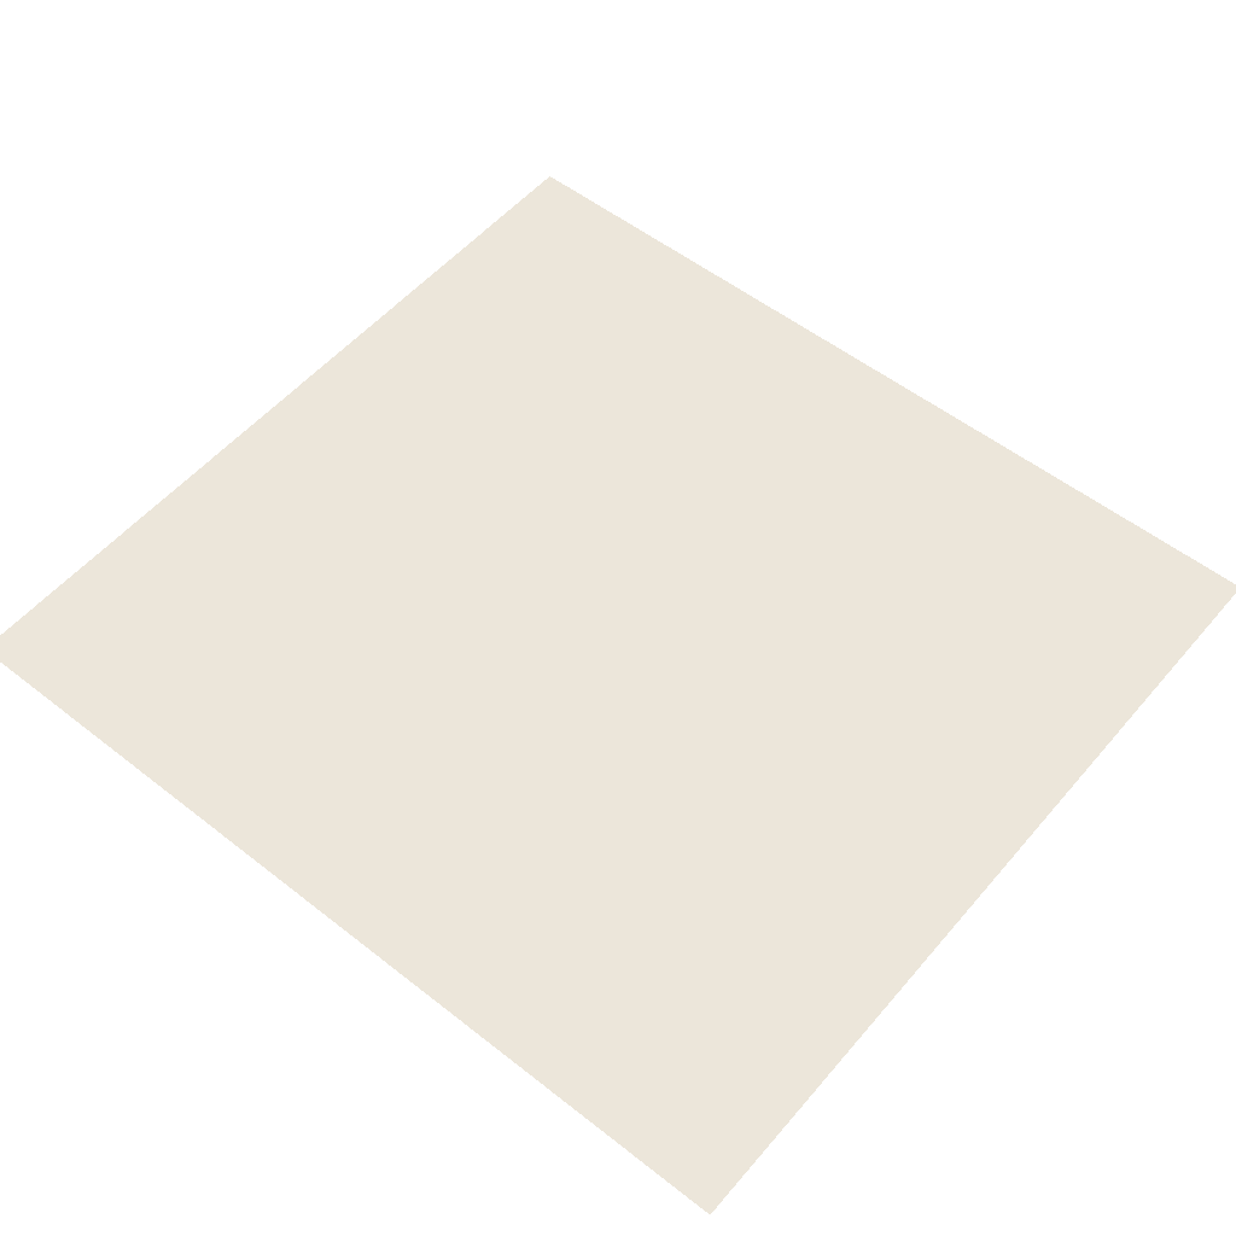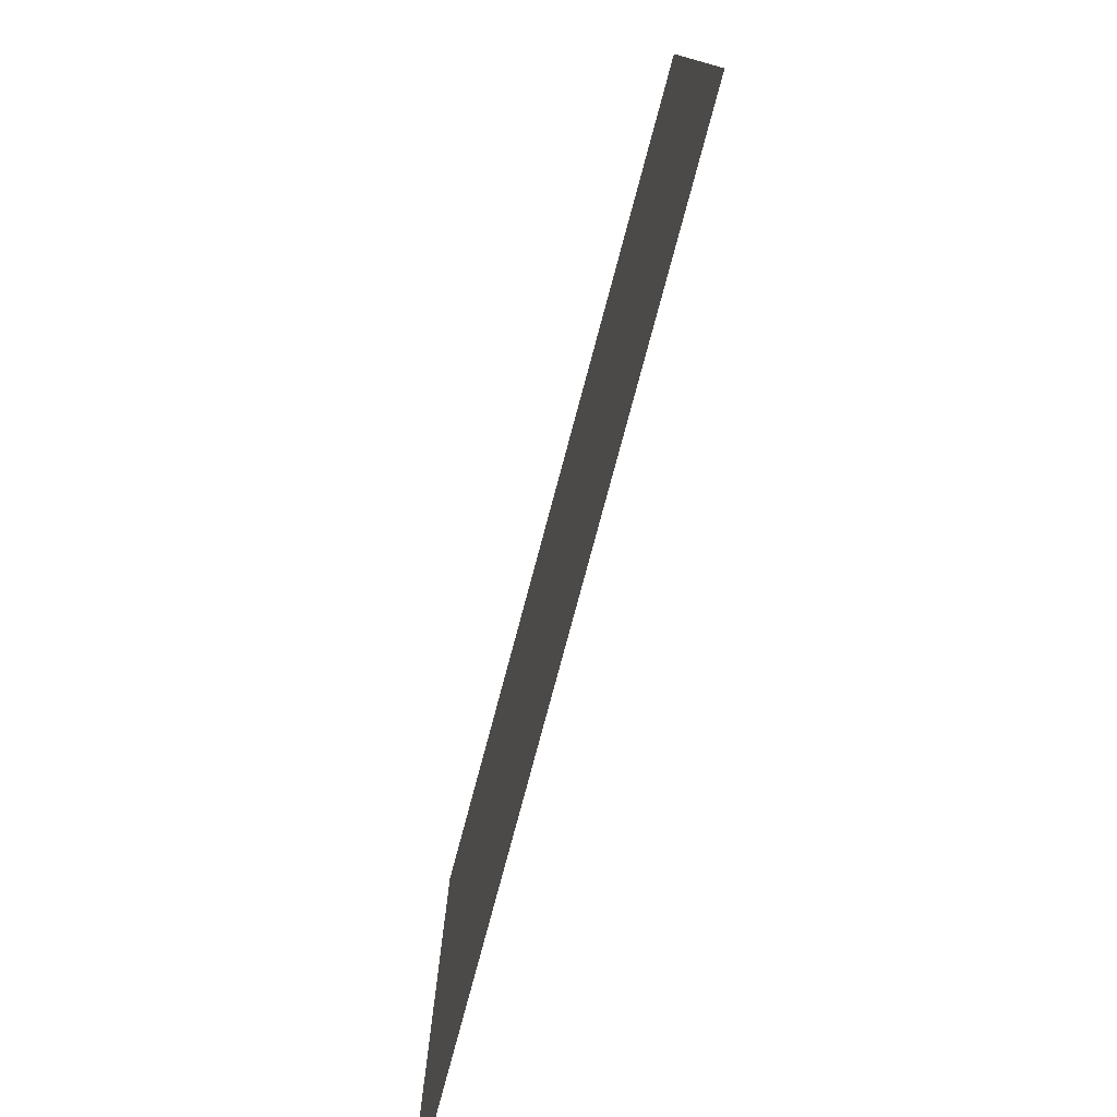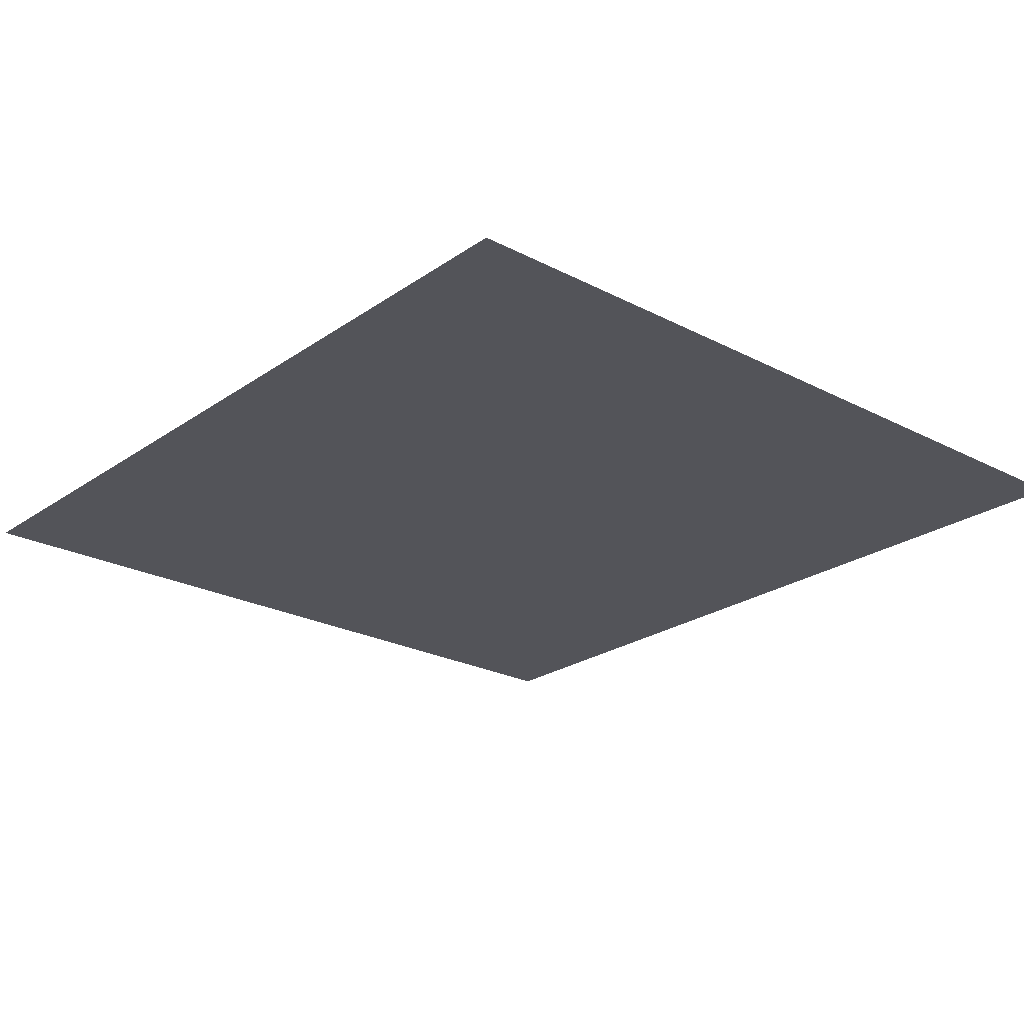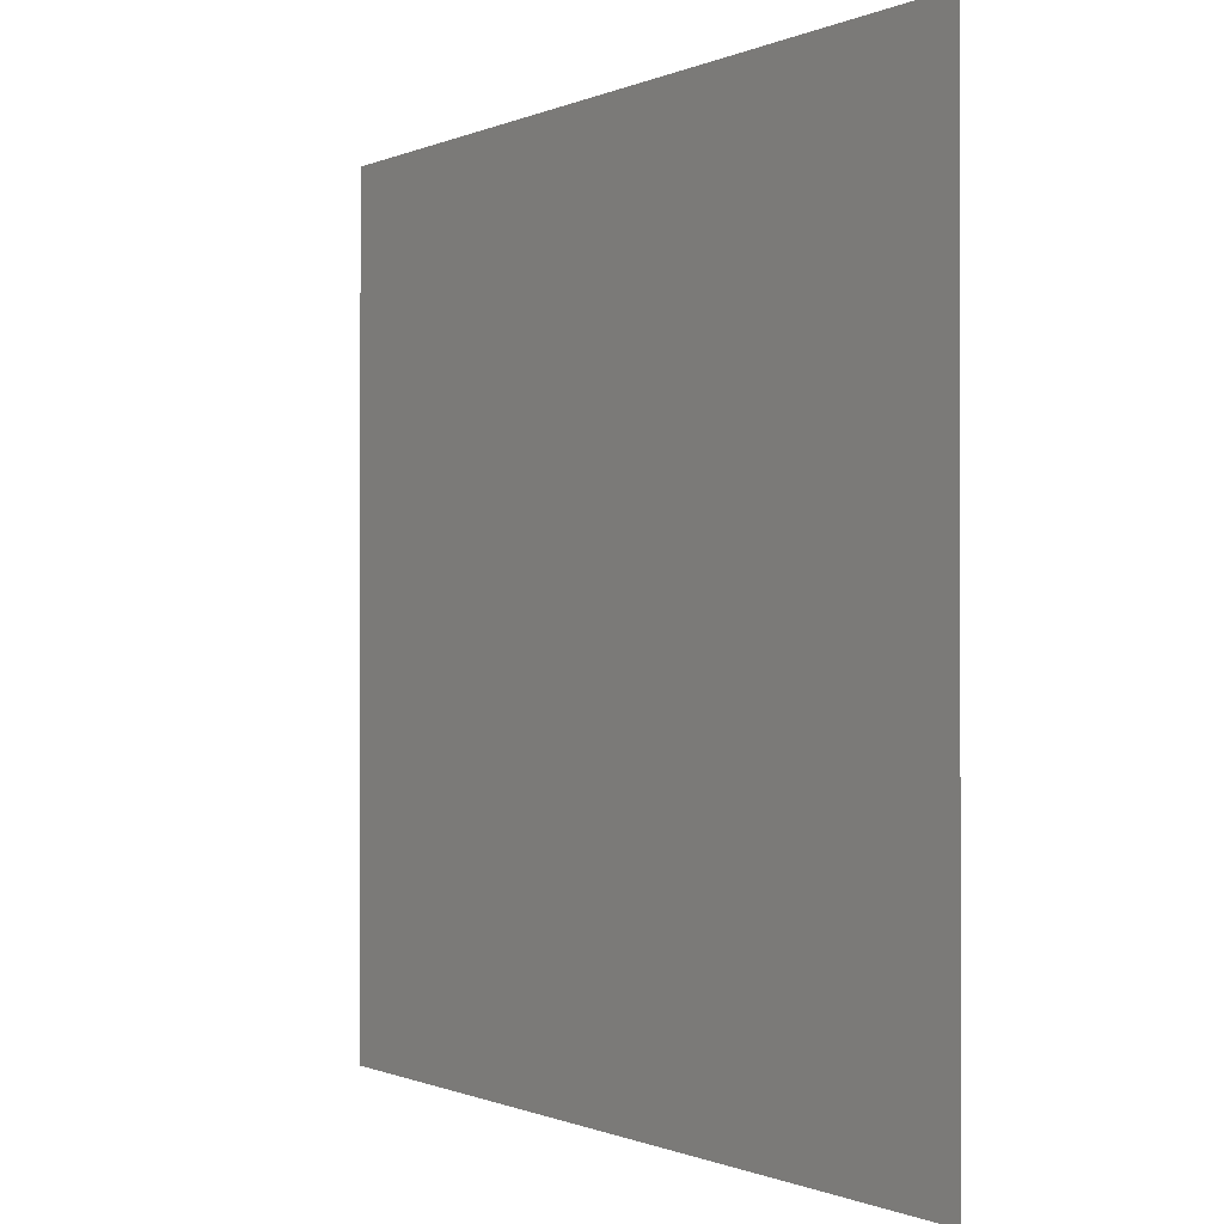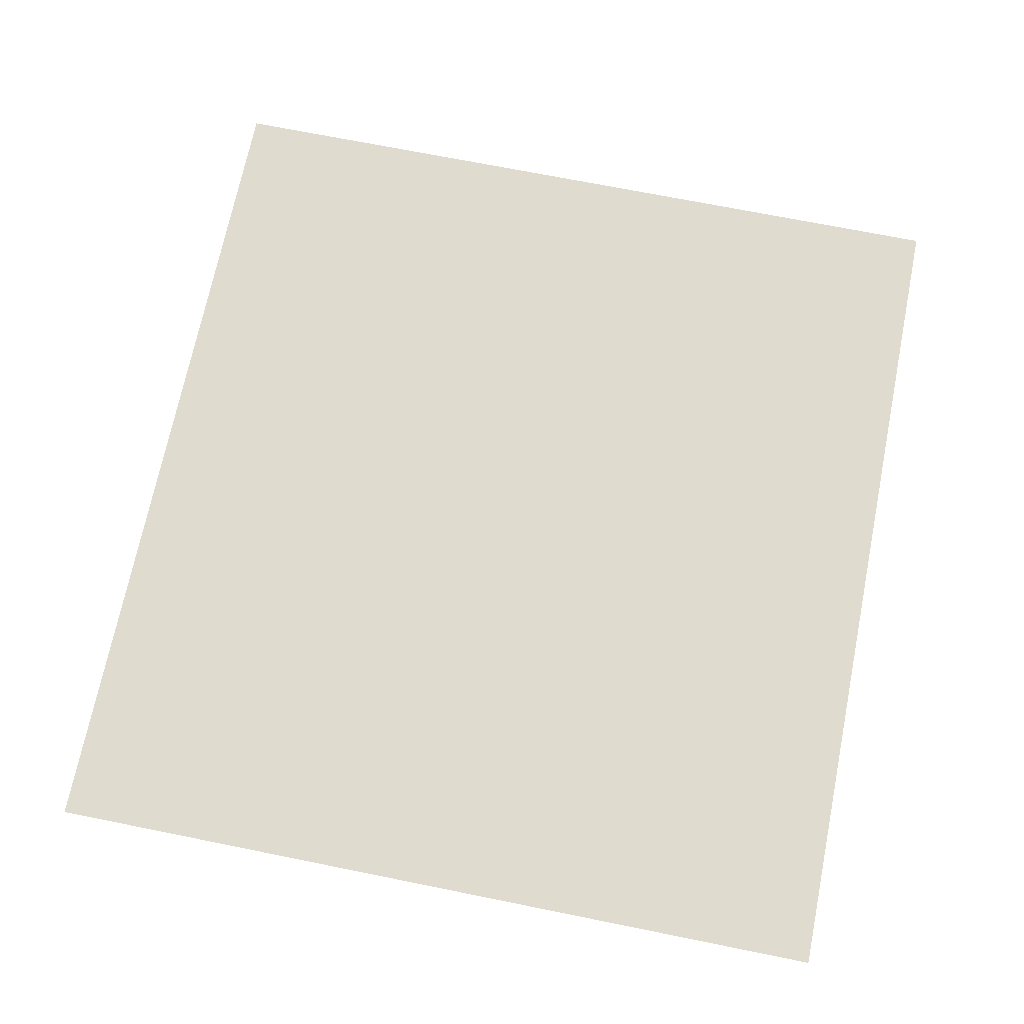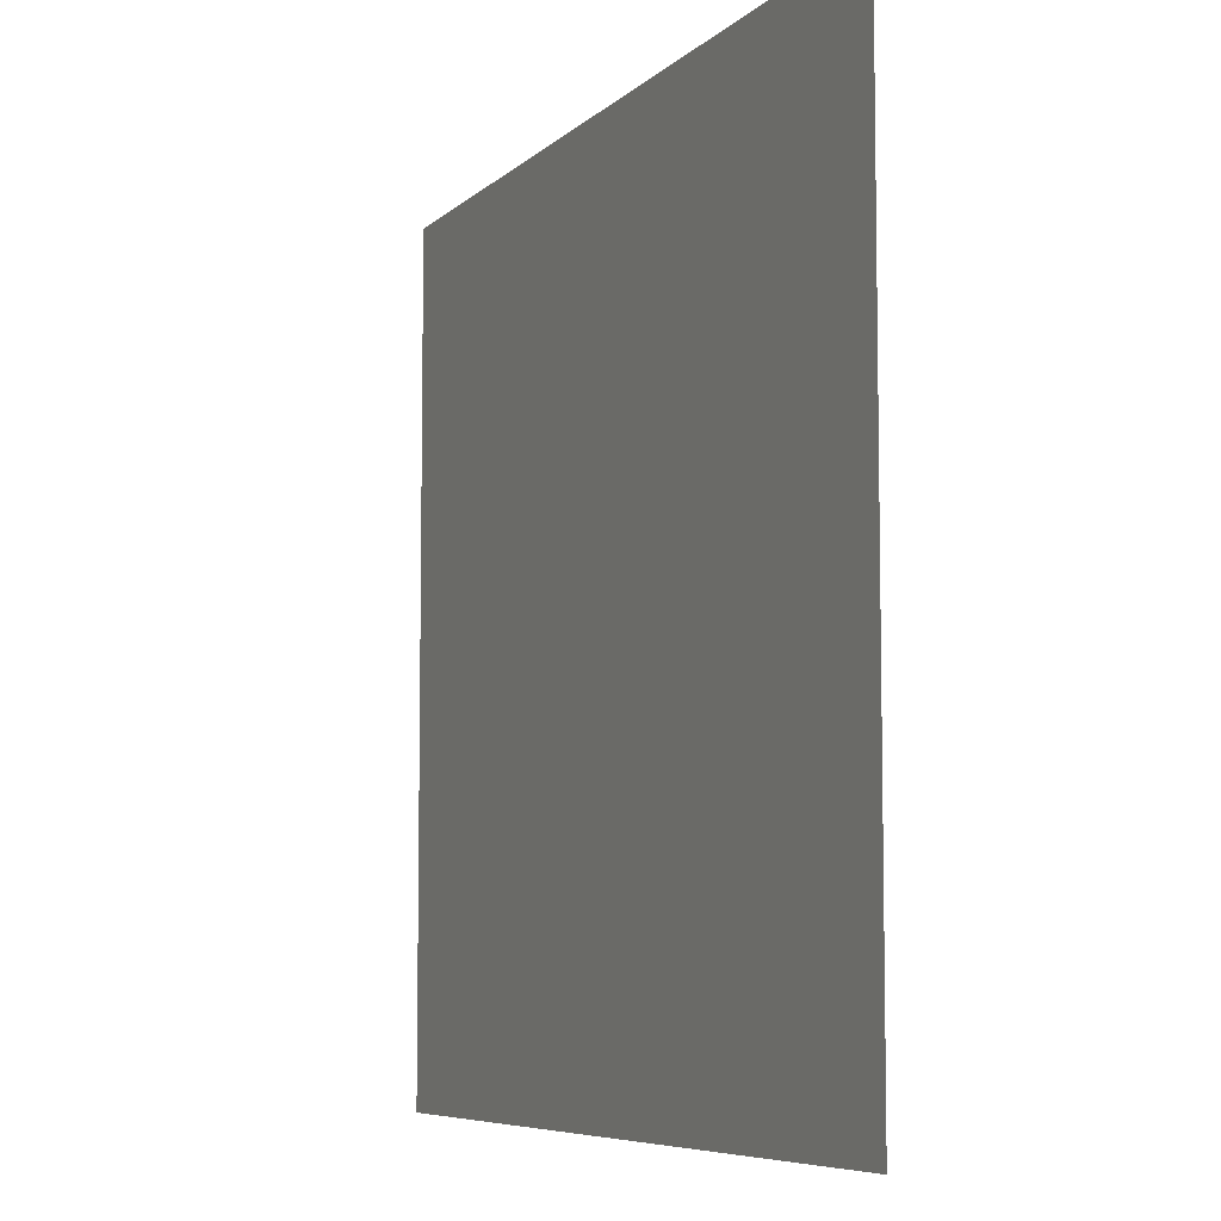
<metadata>
{"format":"obj","ext":"obj","renderer":"f3d","projection":"perspective","resolution":1024,"background":"white","views":[{"elev":54.4,"azim":-140.3,"up":"+Z"},{"elev":-78.7,"azim":75.0,"up":"+Y"},{"elev":-23.7,"azim":-131.0,"up":"+Z"},{"elev":-0.5,"azim":-121.7,"up":"+Y"},{"elev":70.3,"azim":-78.6,"up":"+Z"},{"elev":-6.9,"azim":-113.7,"up":"+Y"}]}
</metadata>
<code>
v 0 -16 0
v -16 -16 0
v -16 0 0
v 0 0 0
v -32 -16 0
v -32 0 0
v -48 -16 0
v -48 0 0
v -64 -16 0
v -64 0 0
v -80 -16 0
v -80 0 0
v -96 -16 0
v -96 0 0
v -112 -16 0
v -112 0 0
v -128 -16 0
v -128 0 0
v -144 -16 0
v -144 0 0
v -160 -16 0
v -160 0 0
v -176 -16 0
v -176 0 0
v -192 -16 0
v -192 0 0
v -208 -16 0
v -208 0 0
v -224 -16 0
v -224 0 0
v -240 -16 0
v -240 0 0
v -256 -16 0
v -256 0 0
v -16 -48 0
v -32 -48 0
v -32 -32 0
v -16 -32 0
v -48 -48 0
v -48 -32 0
v -64 -48 0
v -64 -32 0
v -80 -48 0
v -80 -32 0
v -96 -48 0
v -96 -32 0
v -112 -48 0
v -112 -32 0
v -128 -48 0
v -128 -32 0
v -144 -48 0
v -144 -32 0
v -160 -48 0
v -160 -32 0
v -176 -48 0
v -176 -32 0
v -192 -48 0
v -192 -32 0
v -208 -48 0
v -208 -32 0
v -224 -48 0
v -224 -32 0
v -240 -48 0
v -240 -32 0
v -16 -64 0
v -32 -64 0
v -48 -64 0
v -64 -64 0
v -80 -64 0
v -96 -64 0
v -112 -64 0
v -128 -64 0
v -144 -64 0
v -160 -64 0
v -176 -64 0
v -192 -64 0
v -208 -64 0
v -224 -64 0
v -240 -64 0
v 0 -80 0
v -16 -80 0
v 0 -64 0
v -32 -80 0
v -48 -80 0
v -64 -80 0
v -80 -80 0
v -96 -80 0
v -112 -80 0
v -128 -80 0
v -144 -80 0
v -160 -80 0
v -176 -80 0
v -192 -80 0
v -208 -80 0
v -224 -80 0
v -240 -80 0
v 0 -96 0
v -16 -96 0
v -32 -96 0
v -48 -96 0
v -64 -96 0
v -80 -96 0
v -96 -96 0
v -112 -96 0
v -128 -96 0
v -144 -96 0
v -160 -96 0
v -176 -96 0
v -192 -96 0
v -208 -96 0
v -224 -96 0
v -240 -96 0
v 0 -112 0
v -16 -112 0
v -32 -112 0
v -48 -112 0
v -64 -112 0
v -80 -112 0
v -96 -112 0
v -112 -112 0
v -128 -112 0
v -144 -112 0
v -160 -112 0
v -176 -112 0
v -192 -112 0
v -208 -112 0
v -224 -112 0
v -240 -112 0
v 0 -128 0
v -16 -128 0
v -32 -128 0
v -48 -128 0
v -64 -128 0
v -80 -128 0
v -96 -128 0
v -112 -128 0
v -128 -128 0
v -144 -128 0
v -160 -128 0
v -176 -128 0
v -192 -128 0
v -208 -128 0
v -224 -128 0
v -240 -128 0
v -16 -144 0
v -32 -144 0
v -48 -144 0
v -64 -144 0
v -80 -144 0
v -96 -144 0
v -112 -144 0
v -128 -144 0
v -144 -144 0
v -160 -144 0
v -176 -144 0
v -192 -144 0
v -208 -144 0
v -224 -144 0
v -240 -144 0
v -16 -160 0
v -32 -160 0
v -48 -160 0
v -64 -160 0
v -80 -160 0
v -96 -160 0
v -112 -160 0
v -144 -160 0
v -160 -160 0
v -176 -160 0
v -192 -160 0
v -208 -160 0
v -16 -176 0
v -32 -176 0
v -48 -176 0
v -64 -176 0
v -80 -176 0
v -144 -176 0
v -160 -176 0
v -176 -176 0
v -224 -176 0
v -240 -176 0
v -240 -160 0
v -224 -160 0
v -256 -176 0
v -256 -160 0
v -16 -192 0
v -32 -192 0
v -48 -192 0
v -96 -192 0
v -112 -192 0
v -112 -176 0
v -96 -176 0
v -128 -192 0
v -128 -176 0
v -192 -192 0
v -208 -192 0
v -208 -176 0
v -192 -176 0
v -224 -192 0
v -240 -192 0
v -256 -192 0
v -64 -208 0
v -80 -208 0
v -80 -192 0
v -64 -192 0
v -96 -208 0
v -112 -208 0
v -128 -208 0
v -144 -208 0
v -160 -208 0
v -160 -192 0
v -144 -192 0
v -176 -208 0
v -176 -192 0
v -192 -208 0
v -208 -208 0
v 0 -224 0
v -16 -224 0
v -16 -208 0
v 0 -208 0
v -32 -224 0
v -32 -208 0
v -48 -224 0
v -48 -208 0
v -64 -224 0
v -80 -224 0
v -96 -224 0
v -112 -224 0
v -128 -224 0
v -224 -224 0
v -240 -224 0
v -240 -208 0
v -224 -208 0
v -256 -224 0
v -256 -208 0
v 0 -240 0
v -16 -240 0
v -32 -240 0
v -48 -240 0
v -64 -240 0
v -80 -240 0
v -96 -240 0
v -112 -240 0
v -128 -240 0
v -144 -240 0
v -144 -224 0
v -160 -240 0
v -160 -224 0
v -176 -240 0
v -176 -224 0
v -192 -240 0
v -192 -224 0
v -208 -240 0
v -208 -224 0
v -224 -240 0
v -240 -240 0
v -256 -240 0
v 0 -32 0
v -256 -32 0
v 0 -48 0
v -256 -48 0
v -256 -64 0
v -256 -80 0
v -256 -96 0
v -256 -112 0
v -256 -128 0
v 0 -144 0
v -256 -144 0
v 0 -160 0
v -128 -160 0
v 0 -176 0
v 0 -192 0
g mesh_0001
f 1 2 3 4
f 2 5 6 3
f 5 7 8 6
f 7 9 10 8
f 9 11 12 10
f 11 13 14 12
f 13 15 16 14
f 15 17 18 16
f 17 19 20 18
f 19 21 22 20
f 21 23 24 22
f 23 25 26 24
f 25 27 28 26
f 27 29 30 28
f 29 31 32 30
f 31 33 34 32
f 35 36 37 38
f 36 39 40 37
f 39 41 42 40
f 41 43 44 42
f 43 45 46 44
f 45 47 48 46
f 47 49 50 48
f 49 51 52 50
f 51 53 54 52
f 53 55 56 54
f 55 57 58 56
f 57 59 60 58
f 59 61 62 60
f 61 63 64 62
f 65 66 36 35
f 66 67 39 36
f 67 68 41 39
f 68 69 43 41
f 69 70 45 43
f 70 71 47 45
f 71 72 49 47
f 72 73 51 49
f 73 74 53 51
f 74 75 55 53
f 75 76 57 55
f 76 77 59 57
f 77 78 61 59
f 78 79 63 61
f 80 81 65 82
f 81 83 66 65
f 83 84 67 66
f 84 85 68 67
f 85 86 69 68
f 86 87 70 69
f 87 88 71 70
f 88 89 72 71
f 89 90 73 72
f 90 91 74 73
f 91 92 75 74
f 92 93 76 75
f 93 94 77 76
f 94 95 78 77
f 95 96 79 78
f 97 98 81 80
f 98 99 83 81
f 99 100 84 83
f 100 101 85 84
f 101 102 86 85
f 102 103 87 86
f 103 104 88 87
f 104 105 89 88
f 105 106 90 89
f 106 107 91 90
f 107 108 92 91
f 108 109 93 92
f 109 110 94 93
f 110 111 95 94
f 111 112 96 95
f 113 114 98 97
f 114 115 99 98
f 115 116 100 99
f 116 117 101 100
f 117 118 102 101
f 118 119 103 102
f 119 120 104 103
f 120 121 105 104
f 121 122 106 105
f 122 123 107 106
f 123 124 108 107
f 124 125 109 108
f 125 126 110 109
f 126 127 111 110
f 127 128 112 111
f 129 130 114 113
f 130 131 115 114
f 131 132 116 115
f 132 133 117 116
f 133 134 118 117
f 134 135 119 118
f 135 136 120 119
f 136 137 121 120
f 137 138 122 121
f 138 139 123 122
f 139 140 124 123
f 140 141 125 124
f 141 142 126 125
f 142 143 127 126
f 143 144 128 127
f 145 146 131 130
f 146 147 132 131
f 147 148 133 132
f 148 149 134 133
f 149 150 135 134
f 150 151 136 135
f 151 152 137 136
f 152 153 138 137
f 153 154 139 138
f 154 155 140 139
f 155 156 141 140
f 156 157 142 141
f 157 158 143 142
f 158 159 144 143
f 160 161 146 145
f 161 162 147 146
f 162 163 148 147
f 163 164 149 148
f 164 165 150 149
f 165 166 151 150
f 167 168 154 153
f 168 169 155 154
f 169 170 156 155
f 170 171 157 156
f 172 173 161 160
f 173 174 162 161
f 174 175 163 162
f 175 176 164 163
f 177 178 168 167
f 178 179 169 168
f 180 181 182 183
f 181 184 185 182
f 186 187 173 172
f 187 188 174 173
f 189 190 191 192
f 190 193 194 191
f 195 196 197 198
f 199 200 181 180
f 200 201 184 181
f 202 203 204 205
f 203 206 189 204
f 206 207 190 189
f 207 208 193 190
f 209 210 211 212
f 210 213 214 211
f 213 215 195 214
f 215 216 196 195
f 217 218 219 220
f 218 221 222 219
f 221 223 224 222
f 225 226 203 202
f 226 227 206 203
f 227 228 207 206
f 228 229 208 207
f 230 231 232 233
f 231 234 235 232
f 236 237 218 217
f 237 238 221 218
f 238 239 223 221
f 240 241 226 225
f 241 242 227 226
f 242 243 228 227
f 243 244 229 228
f 244 245 246 229
f 245 247 248 246
f 247 249 250 248
f 249 251 252 250
f 251 253 254 252
f 255 256 231 230
f 256 257 234 231
g mesh_0002
f 258 38 2 1
f 38 37 5 2
f 37 40 7 5
f 40 42 9 7
f 42 44 11 9
f 44 46 13 11
f 46 48 15 13
f 48 50 17 15
f 50 52 19 17
f 52 54 21 19
f 54 56 23 21
f 56 58 25 23
f 58 60 27 25
f 60 62 29 27
f 62 64 31 29
f 64 259 33 31
f 260 35 38 258
f 63 261 259 64
f 82 65 35 260
f 79 262 261 63
f 96 263 262 79
f 112 264 263 96
f 128 265 264 112
f 144 266 265 128
f 267 145 130 129
f 159 268 266 144
f 269 160 145 267
f 166 270 152 151
f 270 167 153 152
f 171 183 158 157
f 183 182 159 158
f 182 185 268 159
f 271 172 160 269
f 176 192 165 164
f 192 191 166 165
f 191 194 270 166
f 194 177 167 270
f 179 198 170 169
f 198 197 171 170
f 197 180 183 171
f 272 186 172 271
f 188 205 175 174
f 205 204 176 175
f 204 189 192 176
f 193 212 177 194
f 212 211 178 177
f 211 214 179 178
f 214 195 198 179
f 196 199 180 197
f 220 219 186 272
f 219 222 187 186
f 222 224 188 187
f 224 202 205 188
f 208 209 212 193
f 216 233 199 196
f 233 232 200 199
f 232 235 201 200
f 223 225 202 224
f 229 246 209 208
f 246 248 210 209
f 248 250 213 210
f 250 252 215 213
f 252 254 216 215
f 254 230 233 216
f 239 240 225 223
f 253 255 230 254
g mesh_0003
f 258 38 2 1
f 38 37 5 2
f 37 40 7 5
f 40 42 9 7
f 42 44 11 9
f 44 46 13 11
f 46 48 15 13
f 48 50 17 15
f 50 52 19 17
f 52 54 21 19
f 54 56 23 21
f 56 58 25 23
f 58 60 27 25
f 60 62 29 27
f 62 64 31 29
f 64 259 33 31
f 260 35 38 258
f 63 261 259 64
f 82 65 35 260
f 79 262 261 63
f 96 263 262 79
f 112 264 263 96
f 128 265 264 112
f 144 266 265 128
f 267 145 130 129
f 159 268 266 144
f 269 160 145 267
f 166 270 152 151
f 270 167 153 152
f 171 183 158 157
f 183 182 159 158
f 182 185 268 159
f 271 172 160 269
f 176 192 165 164
f 192 191 166 165
f 191 194 270 166
f 194 177 167 270
f 179 198 170 169
f 198 197 171 170
f 197 180 183 171
f 272 186 172 271
f 188 205 175 174
f 205 204 176 175
f 204 189 192 176
f 193 212 177 194
f 212 211 178 177
f 211 214 179 178
f 214 195 198 179
f 196 199 180 197
f 220 219 186 272
f 219 222 187 186
f 222 224 188 187
f 224 202 205 188
f 208 209 212 193
f 216 233 199 196
f 233 232 200 199
f 232 235 201 200
f 223 225 202 224
f 229 246 209 208
f 246 248 210 209
f 248 250 213 210
f 250 252 215 213
f 252 254 216 215
f 254 230 233 216
f 239 240 225 223
f 253 255 230 254
g mesh_0004
f 258 38 2 1
f 38 37 5 2
f 37 40 7 5
f 40 42 9 7
f 42 44 11 9
f 44 46 13 11
f 46 48 15 13
f 48 50 17 15
f 50 52 19 17
f 52 54 21 19
f 54 56 23 21
f 56 58 25 23
f 58 60 27 25
f 60 62 29 27
f 62 64 31 29
f 64 259 33 31
f 260 35 38 258
f 63 261 259 64
f 82 65 35 260
f 79 262 261 63
f 96 263 262 79
f 112 264 263 96
f 128 265 264 112
f 144 266 265 128
f 267 145 130 129
f 159 268 266 144
f 269 160 145 267
f 166 270 152 151
f 270 167 153 152
f 171 183 158 157
f 183 182 159 158
f 182 185 268 159
f 271 172 160 269
f 176 192 165 164
f 192 191 166 165
f 191 194 270 166
f 194 177 167 270
f 179 198 170 169
f 198 197 171 170
f 197 180 183 171
f 272 186 172 271
f 188 205 175 174
f 205 204 176 175
f 204 189 192 176
f 193 212 177 194
f 212 211 178 177
f 211 214 179 178
f 214 195 198 179
f 196 199 180 197
f 220 219 186 272
f 219 222 187 186
f 222 224 188 187
f 224 202 205 188
f 208 209 212 193
f 216 233 199 196
f 233 232 200 199
f 232 235 201 200
f 223 225 202 224
f 229 246 209 208
f 246 248 210 209
f 248 250 213 210
f 250 252 215 213
f 252 254 216 215
f 254 230 233 216
f 239 240 225 223
f 253 255 230 254

</code>
